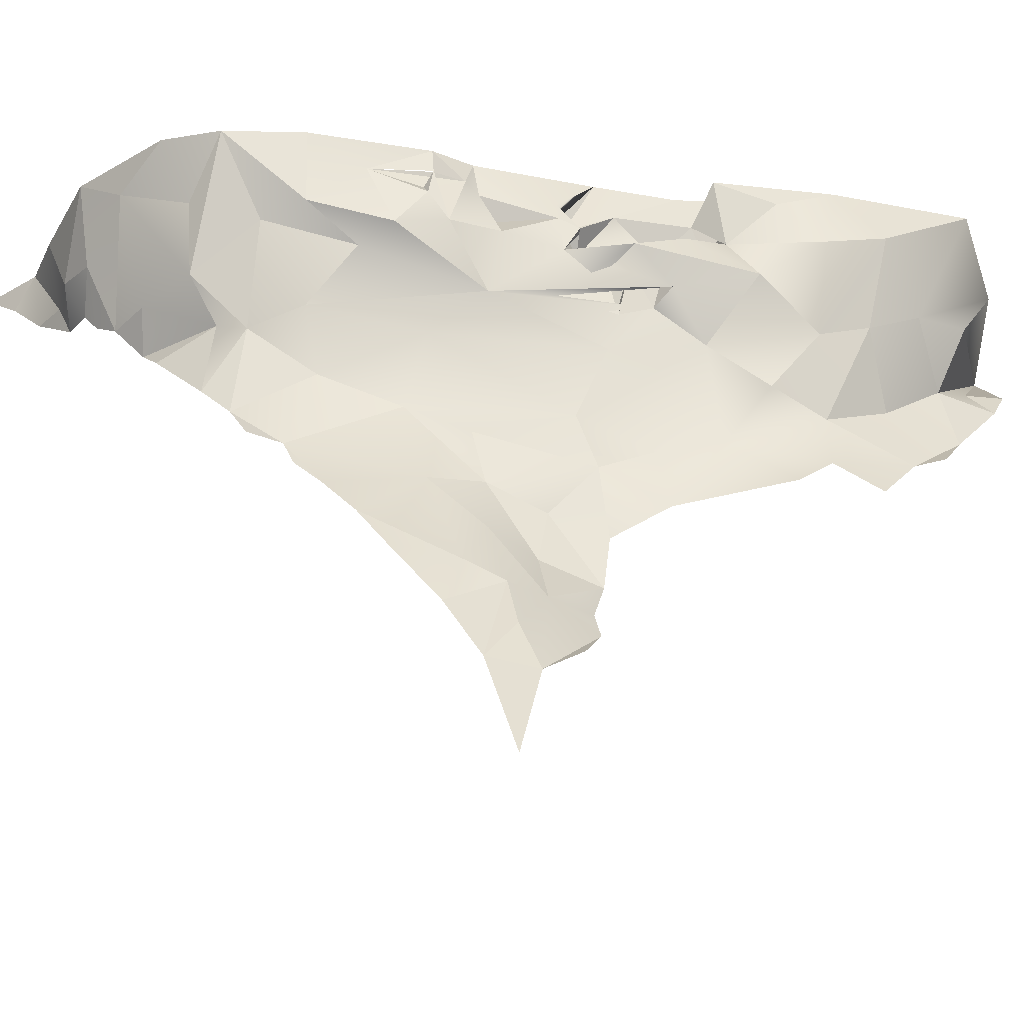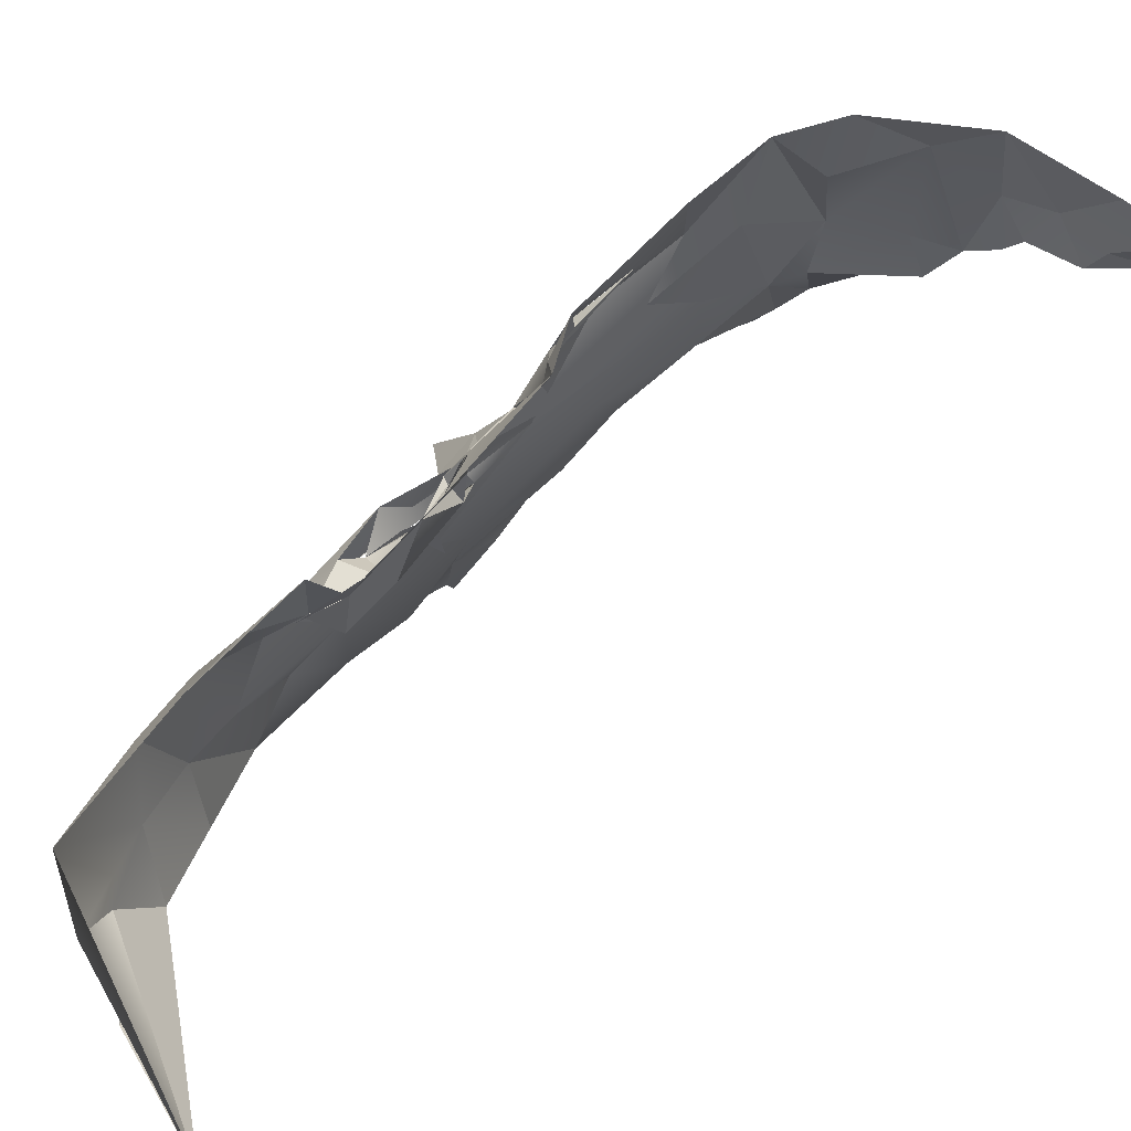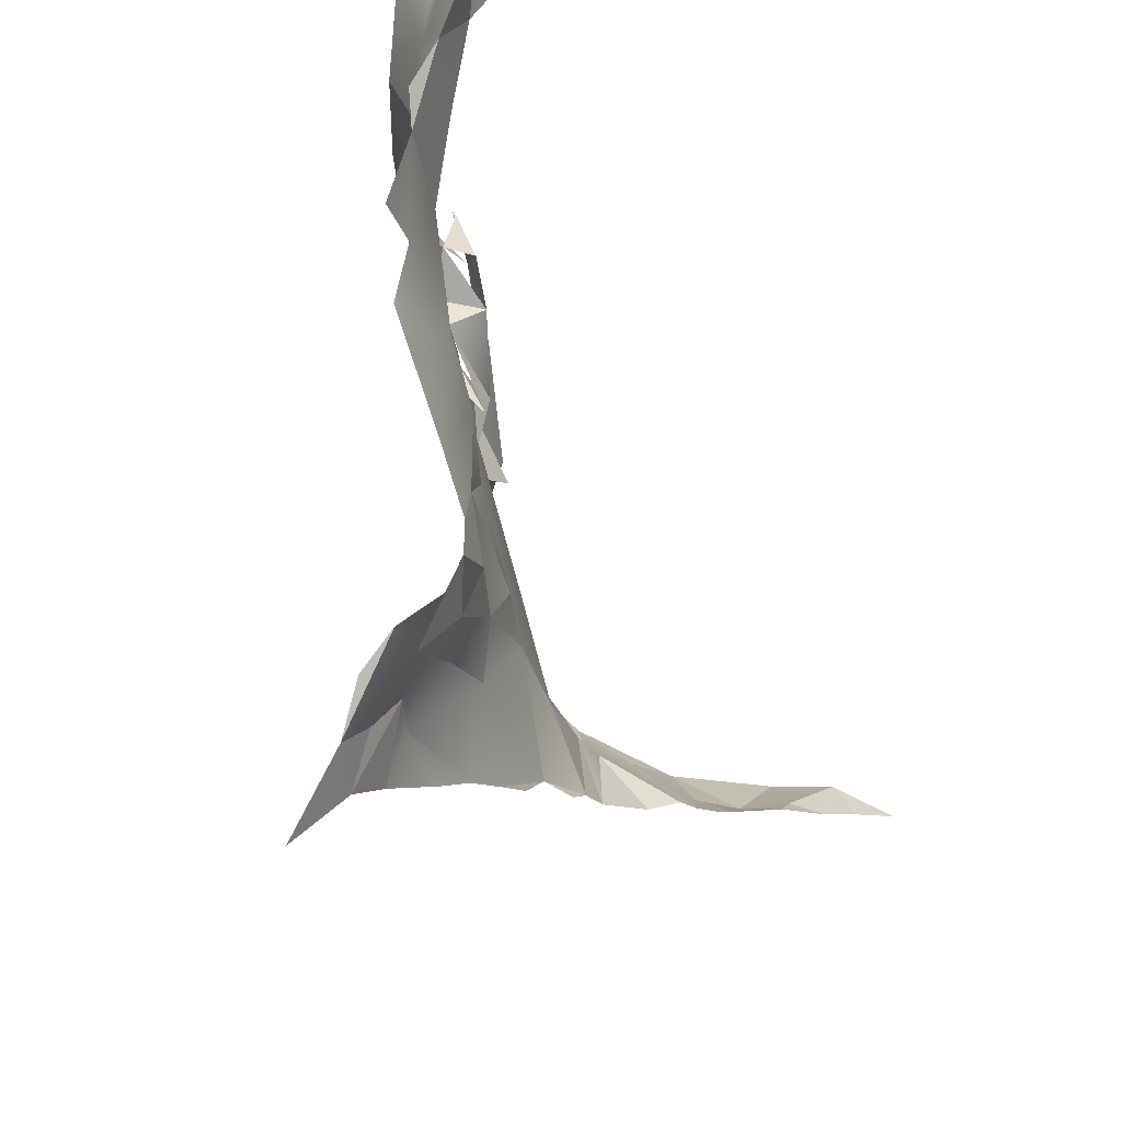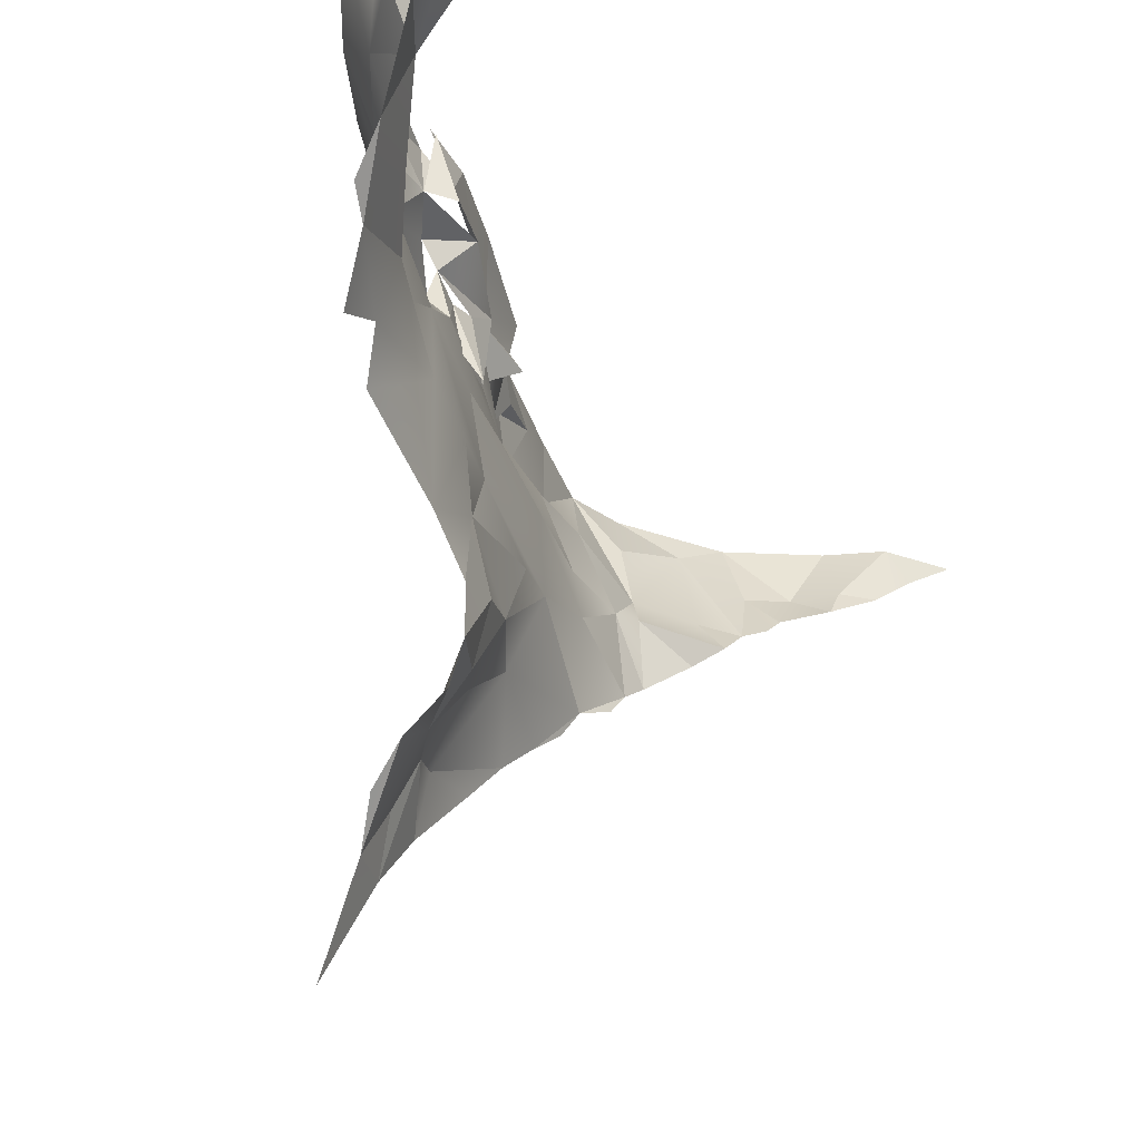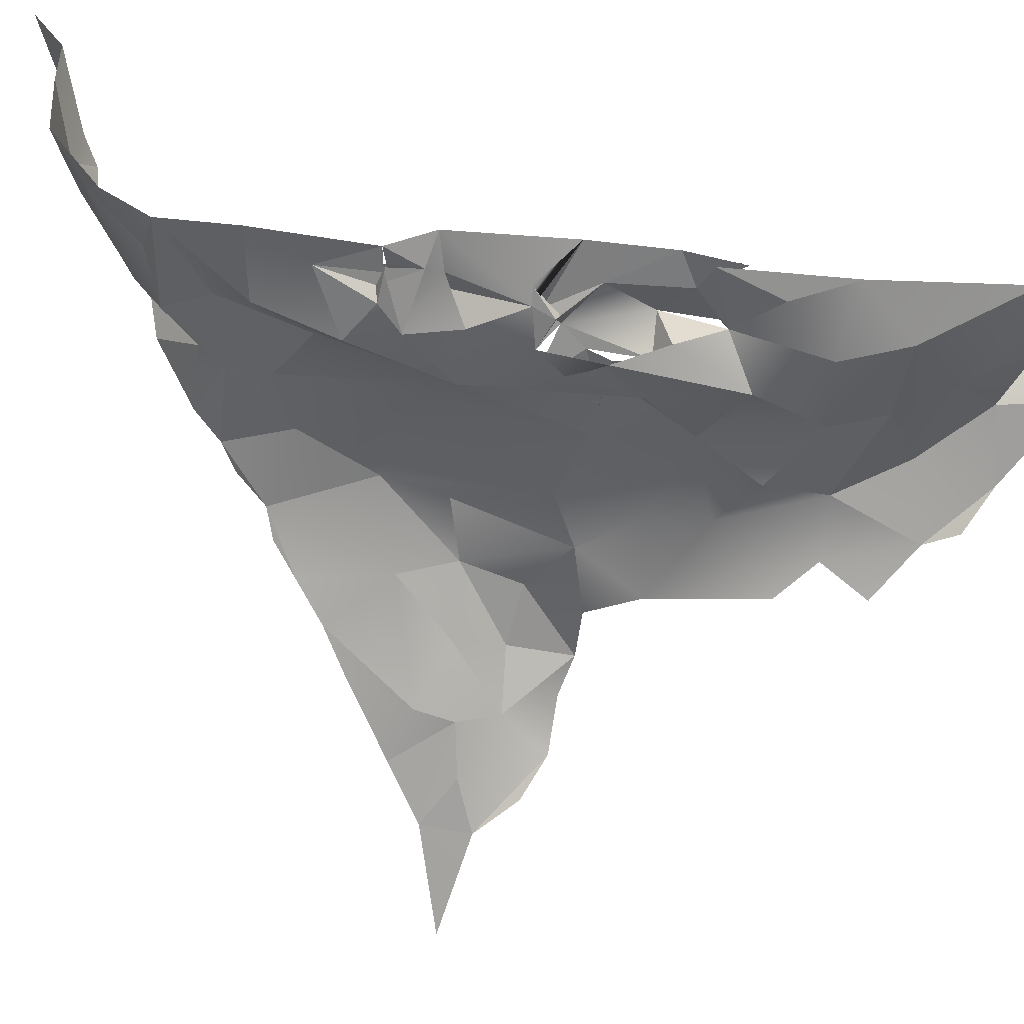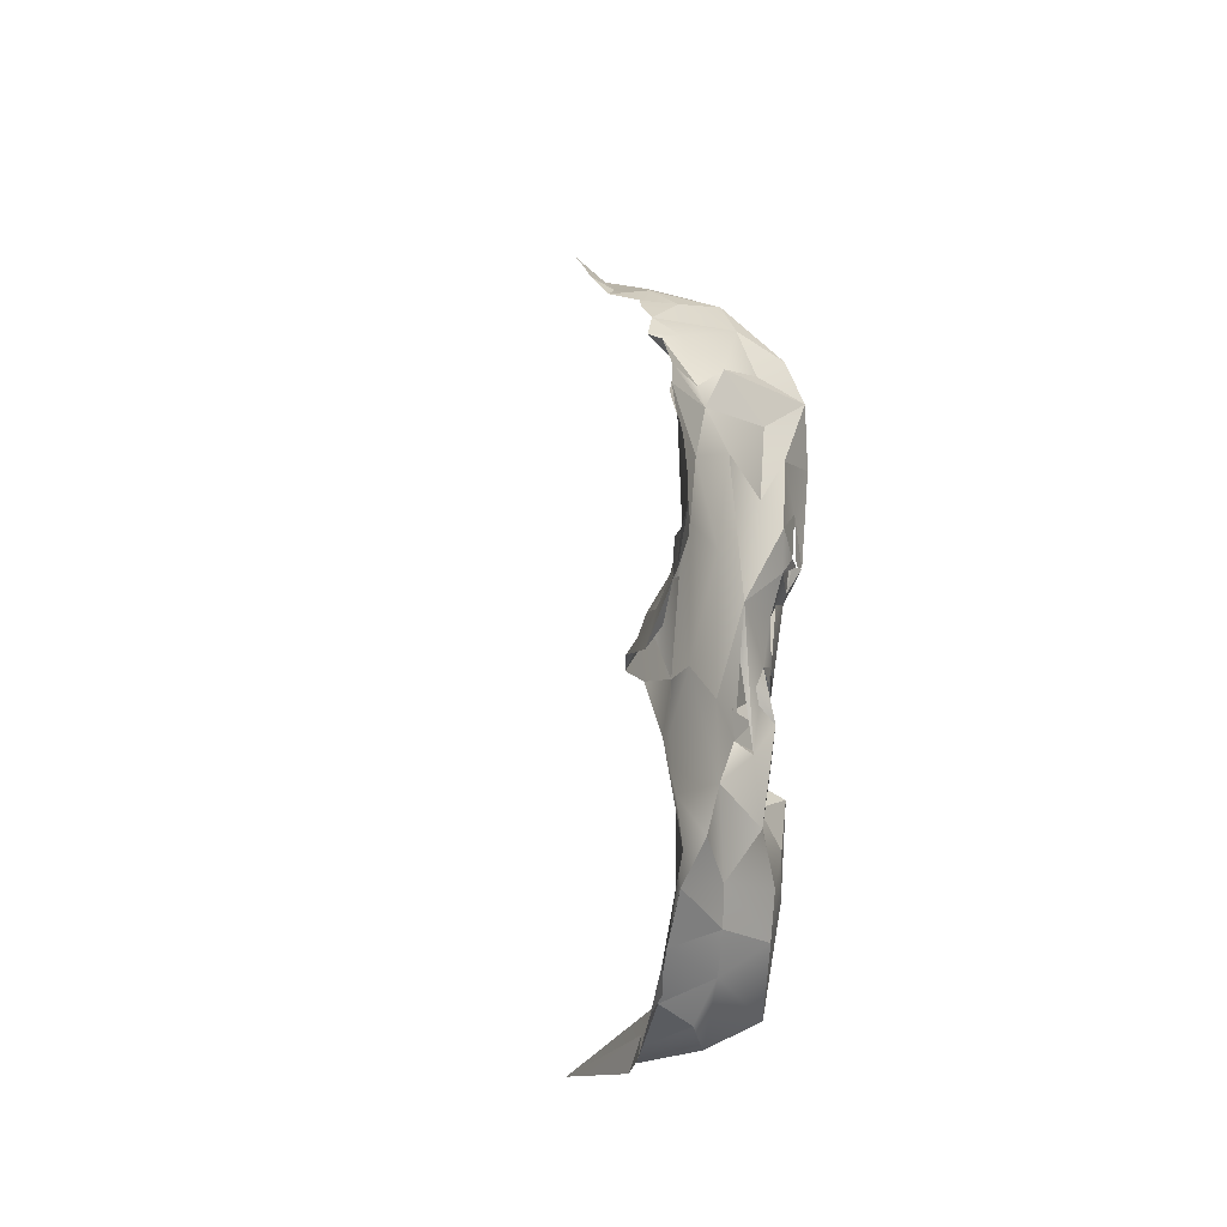
<metadata>
{"format":"obj","ext":"obj","renderer":"f3d","projection":"perspective","resolution":1024,"background":"white","views":[{"elev":-29.4,"azim":-96.8,"up":"+Z"},{"elev":80.0,"azim":49.3,"up":"+Z"},{"elev":-64.0,"azim":13.8,"up":"+Z"},{"elev":-38.9,"azim":19.6,"up":"+Z"},{"elev":37.9,"azim":-76.3,"up":"+Z"},{"elev":-7.2,"azim":-155.4,"up":"+Y"}]}
</metadata>
<code>
o foo.014_foo.016
v 94.16 6.728 -370.6
v 98.09 4.463 -361.8
v 97.57 9.03 -361.2
v 100.3 0.8348 -359
v 99.06 12.08 -355.9
v 99.6 6.121 -357.1
v 103.3 -0.8837 -356.1
v 103.6 3.236 -352.7
v 101.6 6.756 -352.5
v 100.9 10.22 -351.2
v 101.7 16.23 -349.7
v 106.8 -0.8693 -352.5
v 108.4 -1.972 -349.1
v 106.8 3.625 -347.7
v 104.7 7.924 -346.1
v 103.5 18.67 -345.9
v 108.6 2.57 -342.3
v 108.5 -2.55 -344.3
v 107.8 7.834 -340.1
v 105.1 21.4 -342.6
v 105.9 12.91 -341.1
v 107.9 -7.704 -341.3
v 106.6 23.69 -340.1
v 107 -18.46 -338.5
v 108.5 -26.05 -338.4
v 108.6 -1.723 -337.6
v 110.1 -7.005 -334.8
v 107.9 24.56 -337.6
v 109 -21.82 -335.6
v 109 8.893 -334.6
v 109.5 27.65 -335.7
v 108.5 14.69 -333
v 109.9 -12.8 -333.7
v 111.2 -29.58 -334.1
v 108.8 0.08669 -332.5
v 110.3 29.07 -333.4
v 111.1 31.56 -331.1
v 111.7 -32.62 -332.8
v 109.1 21.96 -329.9
v 110.9 -22.03 -330.1
v 108.6 12.75 -325.4
v 109.9 28.03 -325.2
v 108.8 -11.29 -324.7
v 108.6 -16.83 -328.5
v 111.1 30.62 -324.4
v 114.5 -34.74 -329.6
v 108.6 -2.718 -325.8
v 113.6 -28.11 -327.4
v 114.2 35.58 -326.6
v 118.5 -39.58 -323.6
v 107.1 7.775 -321.7
v 107.9 23.23 -323.8
v 109.3 -21.51 -322.4
v 110 -26.2 -320.9
v 116.9 36.82 -324.4
v 116.4 -33.84 -323.1
v 108.2 -3.633 -322.5
v 109.7 -2.716 -325.1
v 114.4 37.17 -320.9
v 117.7 39.44 -321.4
v 119 -37.15 -321.6
v 120.9 -41.25 -320.4
v 106.5 19.03 -318.3
v 106.8 -8.194 -320.2
v 108.4 -6.751 -321.5
v 107.8 1.789 -321.2
v 106.9 27.42 -316.1
v 108.4 -2.445 -317.5
v 111.7 -31.23 -318.4
v 109.8 33.17 -320.2
v 106.7 1.239 -317.1
v 107.6 -7.79 -317.1
v 106.5 -15.85 -318.4
v 107.7 -4.639 -317.8
v 109.3 -0.1989 -316.1
v 119.6 41.16 -320
v 132.4 -42.44 -311.8
v 105.6 -4.82 -316.8
v 106.4 6.704 -315.9
v 104.9 11.39 -316.1
v 104.3 16.1 -317
v 107.8 -27.69 -312.8
v 115 -36.37 -317.1
v 120.4 42.36 -318.4
v 106.9 -9.461 -315
v 104.9 23.66 -315
v 106.7 -21.98 -314.4
v 112.1 39.73 -310.8
v 117.3 42.36 -315.1
v 124.7 43.82 -317.2
v 107.4 8.583 -311.5
v 107.2 1.605 -313.5
v 108.2 1.067 -314.2
v 110.8 -7.451 -314.7
v 115.5 -39.09 -313.3
v 128.3 46.89 -314.6
v 121 44.45 -314.6
v 125.3 45.02 -314.5
v 104.7 13.26 -313.4
v 108.6 -13.43 -314.1
v 106.5 9.872 -310.8
v 107.3 -0.244 -314.4
v 107.9 -0.412 -314.4
v 104.9 31.23 -308.4
v 108.6 33.63 -313.6
v 111.2 -12.33 -315
v 109.9 -10.62 -311.6
v 109.1 -3.562 -311.7
v 105.3 18.56 -311.1
v 107.5 -17.9 -310.2
v 107.6 1.693 -311.8
v 108.6 8.76 -313.7
v 109.7 -13.98 -308.6
v 130.9 49.52 -311.3
v 104.8 23.81 -308
v 105.7 13.59 -312.4
v 108.5 -23.38 -308
v 109.4 -1.829 -308.3
v 110.7 -36.16 -307.9
v 109.5 -14.61 -308.7
v 115.1 43.44 -308
v 123.8 46.4 -308.5
v 129.2 47.83 -308.5
v 105.2 12.77 -310.8
v 105.9 12.77 -310.5
v 105.4 12.9 -308.6
v 107.7 -12.35 -308.1
v 107.9 9.085 -308
v 107.5 36.37 -308
v 110.1 -9.323 -308.6
v 134 52.22 -308.5
f 1 2 3
f 3 2 6
f 4 7 2
f 2 8 6
f 3 6 9
f 3 9 5
f 5 9 10
f 2 7 8
f 5 10 11
f 6 8 9
f 7 12 8
f 8 12 13
f 8 13 14
f 9 15 10
f 9 8 15
f 8 14 15
f 13 17 14
f 14 17 19
f 14 19 15
f 13 18 17
f 11 10 16
f 16 10 21
f 16 21 20
f 15 21 10
f 15 19 21
f 22 26 18
f 18 26 17
f 22 27 26
f 20 28 23
f 17 26 19
f 19 26 30
f 21 28 20
f 19 32 21
f 24 33 22
f 24 29 33
f 21 32 28
f 19 30 32
f 30 26 35
f 25 34 29
f 22 33 27
f 27 35 26
f 28 32 39
f 35 32 30
f 28 36 31
f 29 40 33
f 32 41 39
f 28 39 36
f 36 42 37
f 34 40 29
f 33 43 27
f 27 43 35
f 35 41 32
f 40 44 33
f 37 42 45
f 34 38 46
f 44 43 33
f 35 43 47
f 35 47 41
f 36 39 42
f 34 48 40
f 34 46 48
f 37 45 49
f 47 51 41
f 41 52 39
f 40 53 44
f 39 52 42
f 48 54 40
f 49 45 55
f 46 56 48
f 41 51 52
f 44 53 43
f 55 45 59
f 46 50 56
f 50 61 56
f 50 62 61
f 51 63 52
f 43 64 65
f 43 65 47
f 47 65 51
f 51 65 66
f 42 52 67
f 54 53 40
f 48 69 54
f 45 70 59
f 56 69 48
f 51 64 71
f 64 51 66
f 53 73 43
f 43 73 64
f 65 57 66
f 57 68 66
f 57 74 58
f 65 74 57
f 68 58 74
f 45 42 70
f 55 59 60
f 56 61 77
f 78 71 64
f 51 79 80
f 51 71 79
f 72 66 78
f 78 66 71
f 51 81 63
f 63 67 52
f 65 64 72
f 54 82 53
f 69 56 83
f 56 77 83
f 51 80 81
f 63 86 67
f 53 87 73
f 65 72 74
f 66 68 75
f 70 88 59
f 76 60 89
f 84 76 89
f 62 77 61
f 64 73 78
f 80 79 91
f 71 92 79
f 53 82 87
f 71 75 93
f 42 67 70
f 54 69 82
f 72 85 94
f 68 72 75
f 72 94 75
f 59 88 60
f 60 88 89
f 77 95 83
f 90 84 97
f 90 98 96
f 80 99 81
f 63 81 86
f 73 100 85
f 73 85 78
f 80 91 101
f 73 87 100
f 71 102 92
f 103 102 71
f 70 67 104
f 70 104 105
f 75 103 93
f 100 94 85
f 70 105 88
f 94 106 107
f 94 108 75
f 83 95 69
f 90 97 98
f 81 99 109
f 86 81 109
f 87 110 100
f 102 111 92
f 75 108 102
f 102 108 103
f 102 103 111
f 103 108 93
f 92 112 79
f 106 100 113
f 89 97 84
f 109 115 86
f 99 116 109
f 80 101 116
f 116 101 109
f 87 117 110
f 92 91 112
f 108 118 93
f 93 118 111
f 69 119 82
f 94 107 108
f 106 113 107
f 95 119 69
f 89 88 121
f 97 89 121
f 98 97 122
f 96 98 123
f 96 123 114
f 99 124 116
f 86 104 67
f 99 80 124
f 126 125 101
f 125 116 124
f 109 124 126
f 101 125 109
f 110 127 100
f 100 127 107
f 111 118 92
f 91 92 128
f 97 121 122
f 98 122 123
f 86 115 104
f 101 128 126
f 91 128 101
f 105 104 129
f 82 117 87
f 105 129 88
f 107 120 130
f 92 118 128
f 107 130 108
f 88 129 121
f 95 77 119
f 114 123 131
f 126 115 109
f 110 117 127
f 82 119 117
f 108 130 118

</code>
